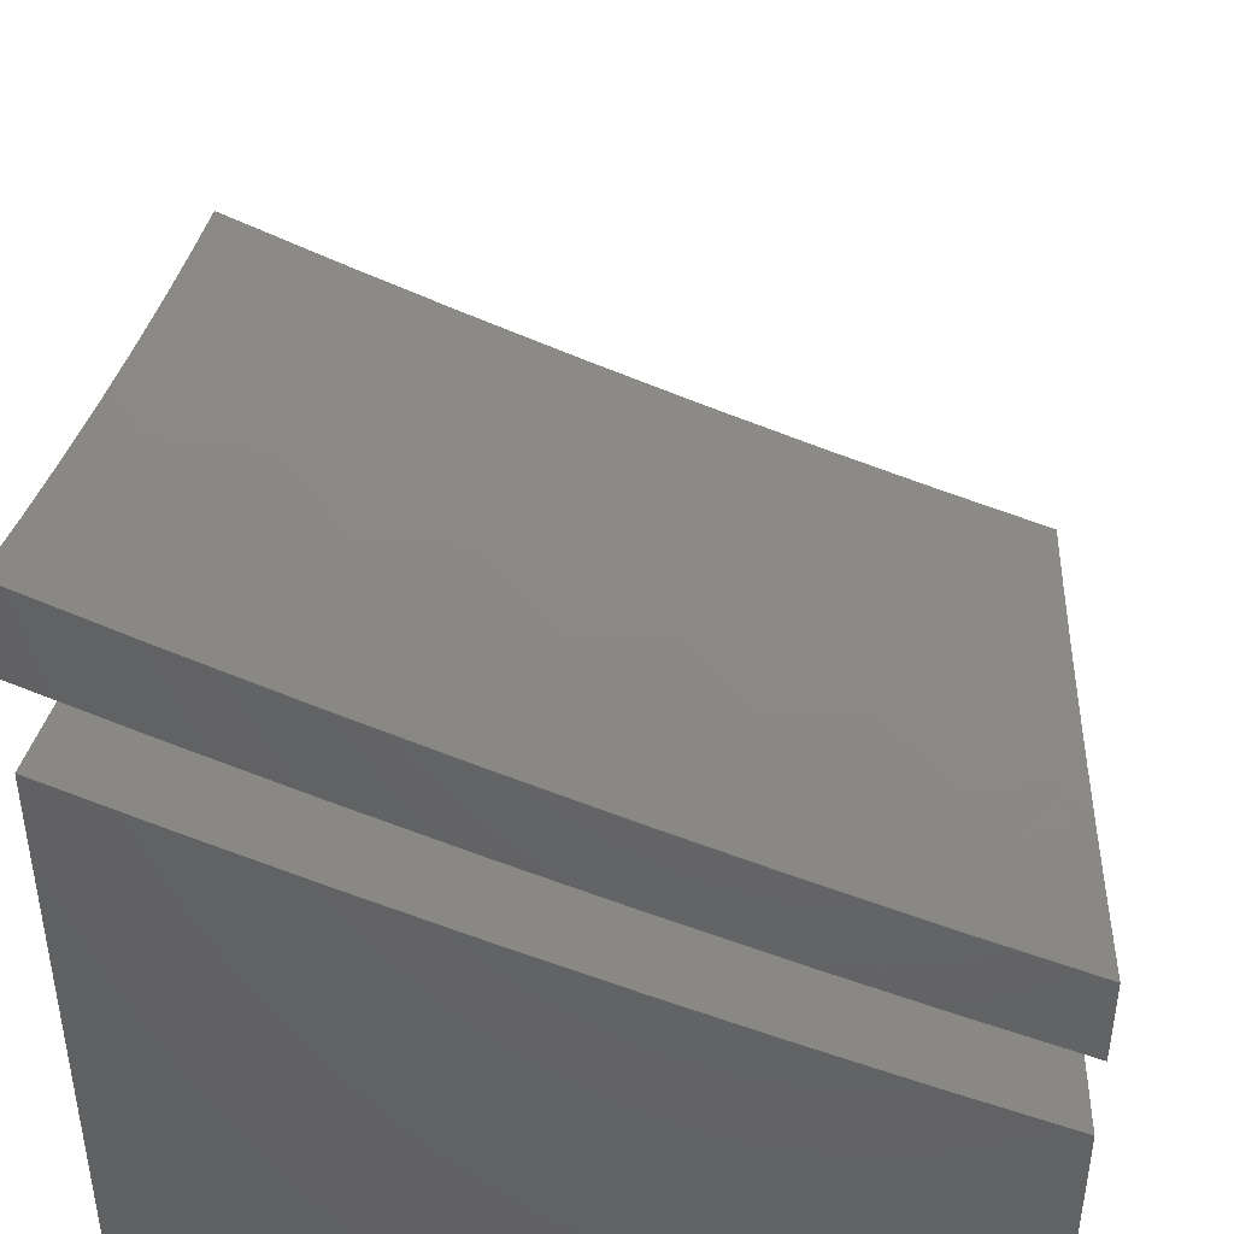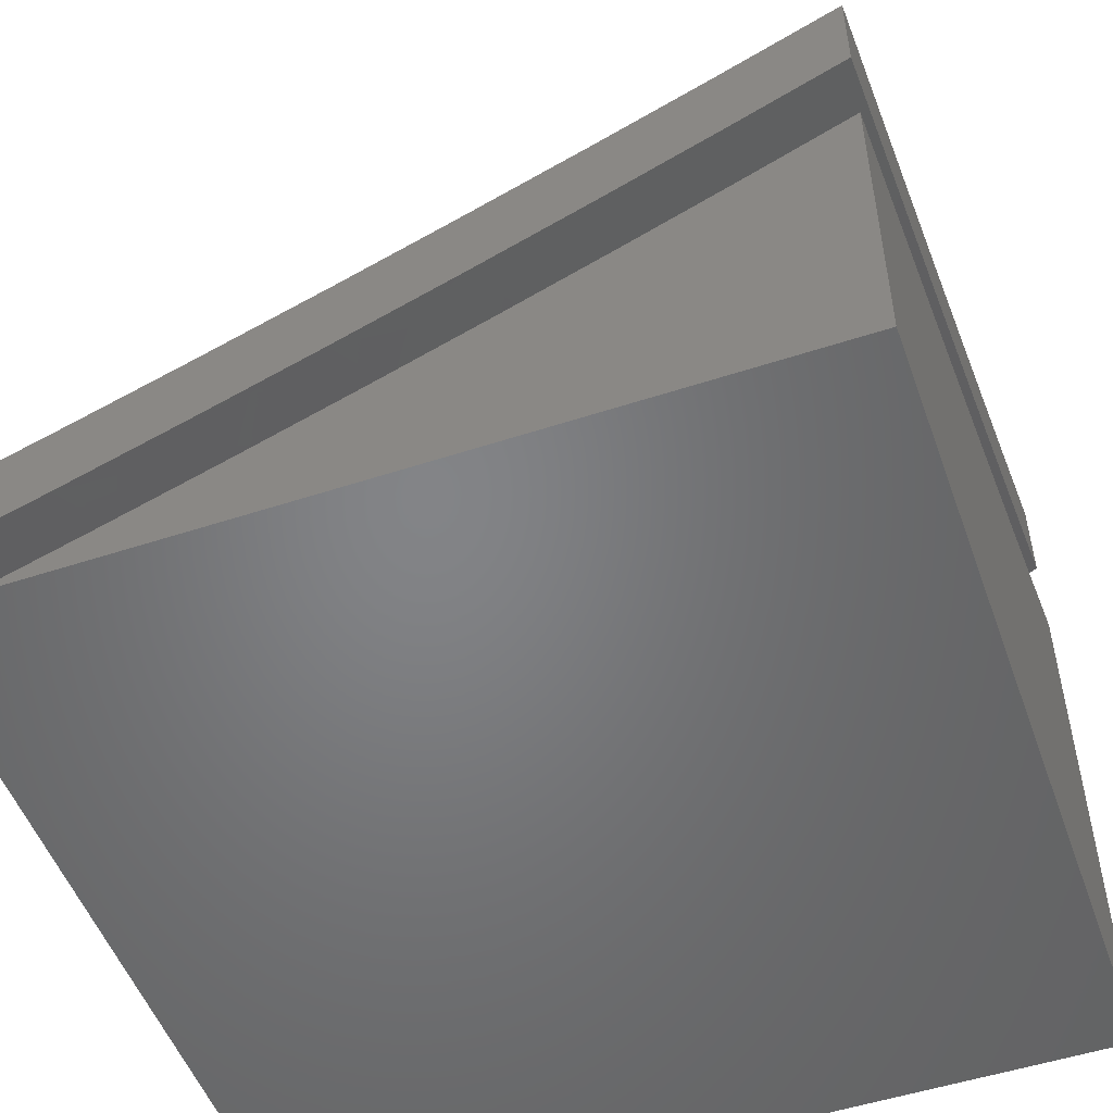
<metadata>
{"format":"stl","ext":"stl","renderer":"f3d","projection":"perspective","resolution":1024,"background":"white","views":[{"elev":43.0,"azim":4.3,"up":"+Z"},{"elev":-51.6,"azim":-160.4,"up":"+Z"}]}
</metadata>
<code>
# stl→obj: 380 verts, 752 faces
v -4.86 -4 -10.12
v -4.865 -3.952 -10.13
v -5 -4 -10.05
v -4.915 -3.889 -10.13
v -5 -3.859 -10.1
v -4.965 -3.825 -10.13
v -5 -3.718 -10.16
v -4.904 -3.679 -10.22
v -4.951 -3.615 -10.22
v -4.794 -3.596 -10.3
v -4.84 -3.534 -10.3
v -4.683 -3.513 -10.38
v -4.728 -3.452 -10.38
v -4.571 -3.429 -10.45
v -4.615 -3.37 -10.45
v -4.459 -3.344 -10.53
v -4.501 -3.287 -10.53
v -4.345 -3.259 -10.6
v -4.387 -3.203 -10.6
v -4.231 -3.173 -10.67
v -4.271 -3.119 -10.67
v -4.116 -3.087 -10.74
v -4.155 -3.034 -10.74
v -4 -3 -10.81
v -4.145 -3 -10.75
v -4.719 -4 -10.18
v -4.758 -3.866 -10.22
v -4.808 -3.804 -10.22
v -4.857 -3.742 -10.22
v -4.747 -3.658 -10.3
v -4.637 -3.573 -10.38
v -4.527 -3.487 -10.45
v -4.415 -3.401 -10.53
v -4.303 -3.315 -10.6
v -4.189 -3.228 -10.67
v -4.075 -3.14 -10.74
v -4.577 -4 -10.25
v -4.657 -3.987 -10.22
v -4.708 -3.927 -10.22
v -4.602 -3.838 -10.3
v -4.651 -3.779 -10.3
v -4.496 -3.75 -10.38
v -4.544 -3.691 -10.38
v -4.388 -3.66 -10.45
v -4.435 -3.603 -10.45
v -4.28 -3.57 -10.53
v -4.326 -3.514 -10.53
v -4.171 -3.479 -10.6
v -4.216 -3.425 -10.6
v -4.061 -3.387 -10.67
v -4.105 -3.335 -10.67
v -4 -3.289 -10.73
v -4.035 -3.192 -10.74
v -4 -3.145 -10.77
v -4.434 -4 -10.31
v -4.502 -3.956 -10.3
v -4.553 -3.897 -10.3
v -4.29 -4 -10.37
v -4.296 -3.976 -10.38
v -4.347 -3.921 -10.38
v -4.398 -3.864 -10.38
v -4.243 -3.827 -10.45
v -4.292 -3.772 -10.45
v -4.139 -3.733 -10.53
v -4.187 -3.679 -10.53
v -4.033 -3.637 -10.6
v -4.08 -3.585 -10.6
v -4 -3.575 -10.63
v -4 -3.432 -10.68
v -4.145 -4 -10.43
v -4.194 -3.881 -10.45
v -4 -4 -10.48
v -4.092 -3.988 -10.45
v -4.143 -3.935 -10.45
v -4.041 -3.838 -10.53
v -4.09 -3.786 -10.53
v -4 -3.717 -10.59
v -4 -3.859 -10.54
v -4.017 -3.439 -10.67
v -4.126 -3.532 -10.6
v -4.234 -3.625 -10.53
v -4.29 -3 -10.7
v -4.311 -3.063 -10.67
v -4.427 -3.146 -10.6
v -4.543 -3.228 -10.53
v -4.658 -3.31 -10.45
v -4.772 -3.391 -10.38
v -4.885 -3.471 -10.3
v -4.998 -3.551 -10.22
v -5 -3.575 -10.21
v -4.35 -3.007 -10.67
v -4.433 -3 -10.64
v -4.468 -3.089 -10.6
v -4.507 -3.031 -10.6
v -4.625 -3.11 -10.53
v -4.576 -3 -10.58
v -4.665 -3.05 -10.53
v -4.718 -3 -10.52
v -4.783 -3.127 -10.45
v -4.822 -3.065 -10.45
v -4.941 -3.14 -10.38
v -4.981 -3.076 -10.38
v -5 -3.145 -10.35
v -5 -3 -10.39
v -4.862 -3.003 -10.45
v -4.86 -3 -10.45
v -5 -3.289 -10.3
v -4.9 -3.204 -10.38
v -4.742 -3.189 -10.45
v -4.584 -3.169 -10.53
v -5 -3.433 -10.25
v -4.973 -3.344 -10.3
v -4.858 -3.267 -10.38
v -4.93 -3.408 -10.3
v -4.815 -3.329 -10.38
v -4.7 -3.249 -10.45
v -4.147 -3.281 -10.67
v -4.259 -3.37 -10.6
v -4.371 -3.458 -10.53
v -4.481 -3.546 -10.45
v -4.591 -3.632 -10.38
v -4.7 -3.719 -10.3
v -4.447 -3.807 -10.38
v -4.341 -3.716 -10.45
v -4.145 -4 -10.54
v -4.092 -3.988 -10.57
v -4 -4 -10.6
v -4.143 -3.935 -10.57
v -4.041 -3.838 -10.64
v -4.09 -3.785 -10.64
v -4 -3.717 -10.7
v -4.139 -3.732 -10.64
v -4.033 -3.637 -10.71
v -4.08 -3.585 -10.71
v -4 -3.575 -10.75
v -4.126 -3.532 -10.71
v -4.017 -3.439 -10.78
v -4.061 -3.387 -10.78
v -4 -3.432 -10.79
v -4 -3.289 -10.84
v -4.105 -3.335 -10.78
v -4.147 -3.281 -10.78
v -4.215 -3.425 -10.71
v -4.259 -3.37 -10.71
v -4.326 -3.514 -10.64
v -4.37 -3.458 -10.64
v -4.435 -3.603 -10.57
v -4.481 -3.545 -10.57
v -4.544 -3.691 -10.49
v -4.591 -3.632 -10.49
v -4.651 -3.779 -10.41
v -4.7 -3.718 -10.41
v -4.758 -3.866 -10.33
v -4.808 -3.804 -10.33
v -4.864 -3.952 -10.25
v -4.915 -3.889 -10.25
v -5 -4 -10.17
v -5 -3.859 -10.22
v -4.29 -4 -10.48
v -4.194 -3.881 -10.57
v -4.296 -3.976 -10.49
v -4.243 -3.827 -10.57
v -4.347 -3.92 -10.49
v -4.292 -3.772 -10.57
v -4.397 -3.864 -10.49
v -4.341 -3.716 -10.57
v -4.447 -3.807 -10.49
v -4.388 -3.66 -10.57
v -4.496 -3.749 -10.49
v -4.434 -4 -10.42
v -4.576 -4 -10.36
v -4.502 -3.956 -10.41
v -4.719 -4 -10.3
v -4.657 -3.987 -10.33
v -4.552 -3.897 -10.41
v -4.708 -3.927 -10.33
v -4.86 -4 -10.23
v -4.965 -3.825 -10.25
v -5 -3.718 -10.27
v -4.904 -3.679 -10.33
v -4.951 -3.615 -10.33
v -4.794 -3.596 -10.41
v -4.84 -3.534 -10.41
v -4.683 -3.513 -10.49
v -4.728 -3.452 -10.49
v -4.571 -3.429 -10.57
v -4.615 -3.369 -10.57
v -4.458 -3.344 -10.64
v -4.501 -3.286 -10.64
v -4.345 -3.259 -10.71
v -4.386 -3.203 -10.71
v -4.231 -3.173 -10.78
v -4.271 -3.118 -10.78
v -4.116 -3.087 -10.85
v -4.155 -3.034 -10.85
v -4 -3 -10.92
v -4.145 -3 -10.86
v -4.311 -3.063 -10.78
v -4.29 -3 -10.81
v -4.35 -3.007 -10.78
v -4.433 -3 -10.75
v -4.467 -3.089 -10.71
v -4.507 -3.031 -10.71
v -4.584 -3.169 -10.64
v -4.625 -3.11 -10.64
v -4.7 -3.249 -10.57
v -4.742 -3.188 -10.57
v -4.815 -3.329 -10.49
v -4.858 -3.267 -10.49
v -4.929 -3.408 -10.41
v -4.973 -3.344 -10.41
v -5 -3.432 -10.37
v -5 -3.289 -10.42
v -5 -3.575 -10.32
v -4.997 -3.551 -10.33
v -4.885 -3.471 -10.41
v -5 -3.145 -10.46
v -4.899 -3.204 -10.49
v -5 -3 -10.5
v -4.98 -3.076 -10.49
v -4.94 -3.14 -10.49
v -4.822 -3.065 -10.57
v -4.782 -3.127 -10.57
v -4.718 -3 -10.63
v -4.664 -3.05 -10.64
v -4.576 -3 -10.69
v -4.861 -3.003 -10.57
v -4.86 -3 -10.57
v -4.075 -3.14 -10.85
v -4 -3.145 -10.88
v -4.035 -3.192 -10.85
v -4 -3.859 -10.65
v -4.186 -3.679 -10.64
v -4.233 -3.624 -10.64
v -4.28 -3.57 -10.64
v -4.602 -3.838 -10.41
v -4.171 -3.479 -10.71
v -4.856 -3.742 -10.33
v -4.747 -3.657 -10.41
v -4.637 -3.573 -10.49
v -4.526 -3.487 -10.57
v -4.415 -3.401 -10.64
v -4.302 -3.315 -10.71
v -4.189 -3.228 -10.78
v -4.772 -3.391 -10.49
v -4.658 -3.31 -10.57
v -4.543 -3.228 -10.64
v -4.427 -3.146 -10.71
v -4 -4 -10.71
v -4.145 -4 -10.65
v -4 -4 -11
v -4.29 -4 -10.6
v -5 -4 -11
v -4.433 -4 -10.54
v -4.576 -4 -10.48
v -4.718 -4 -10.42
v -4.86 -4 -10.35
v -5 -4 -10.28
v -5 -3.859 -10.34
v -5 -3.718 -10.39
v -5 -3.575 -10.44
v -5 -3.432 -10.49
v -5 -3.289 -10.53
v -5 -3 -11
v -5 -3.145 -10.57
v -5 -3 -10.62
v -4 -3.103 -11
v -4 -3.254 -10.96
v -4 -3.405 -10.91
v -4 -3.555 -10.86
v -4 -3.704 -10.81
v -4 -3.852 -10.76
v -4.078 -3 -11
v -4.052 -3.035 -11
v -4.026 -3.069 -11
v -4.87 -3 -10.68
v -4.74 -3 -10.73
v -4.609 -3 -10.79
v -4.477 -3 -10.85
v -4.345 -3 -10.9
v -4.212 -3 -10.95
v -4.869 -3.956 -10.36
v -4.92 -3.892 -10.36
v -4.969 -3.829 -10.36
v -4.914 -3.686 -10.44
v -4.961 -3.622 -10.44
v -4.808 -3.607 -10.52
v -4.854 -3.544 -10.52
v -4.702 -3.527 -10.59
v -4.747 -3.466 -10.59
v -4.595 -3.447 -10.66
v -4.639 -3.387 -10.66
v -4.487 -3.366 -10.73
v -4.53 -3.308 -10.73
v -4.379 -3.285 -10.8
v -4.421 -3.228 -10.8
v -4.27 -3.203 -10.87
v -4.311 -3.148 -10.87
v -4.16 -3.121 -10.94
v -4.2 -3.067 -10.94
v -4.767 -3.873 -10.44
v -4.817 -3.811 -10.44
v -4.866 -3.749 -10.44
v -4.761 -3.668 -10.52
v -4.656 -3.587 -10.59
v -4.55 -3.506 -10.66
v -4.444 -3.424 -10.73
v -4.336 -3.341 -10.8
v -4.228 -3.258 -10.87
v -4.12 -3.174 -10.94
v -4.666 -3.995 -10.44
v -4.717 -3.934 -10.44
v -4.616 -3.85 -10.52
v -4.665 -3.79 -10.52
v -4.514 -3.765 -10.59
v -4.562 -3.706 -10.59
v -4.411 -3.679 -10.66
v -4.458 -3.622 -10.66
v -4.308 -3.593 -10.73
v -4.354 -3.537 -10.73
v -4.204 -3.506 -10.8
v -4.249 -3.452 -10.8
v -4.099 -3.419 -10.87
v -4.143 -3.366 -10.87
v -4.036 -3.279 -10.94
v -4.186 -3.312 -10.87
v -4.078 -3.227 -10.94
v -4.515 -3.967 -10.52
v -4.566 -3.909 -10.52
v -4.314 -3.992 -10.59
v -4.365 -3.936 -10.59
v -4.415 -3.88 -10.59
v -4.266 -3.847 -10.66
v -4.315 -3.792 -10.66
v -4.166 -3.757 -10.73
v -4.214 -3.703 -10.73
v -4.065 -3.666 -10.8
v -4.112 -3.613 -10.8
v -4.01 -3.523 -10.87
v -4.055 -3.471 -10.87
v -4.165 -3.956 -10.66
v -4.216 -3.902 -10.66
v -4.067 -3.863 -10.73
v -4.017 -3.915 -10.73
v -4.017 -3.718 -10.8
v -4.117 -3.81 -10.73
v -4.239 -3.012 -10.94
v -4.351 -3.092 -10.87
v -4.391 -3.035 -10.87
v -4.503 -3.113 -10.8
v -4.542 -3.055 -10.8
v -4.695 -3.07 -10.73
v -4.734 -3.009 -10.73
v -4.848 -3.081 -10.66
v -4.887 -3.019 -10.66
v -4.96 -3.153 -10.59
v -4.919 -3.217 -10.59
v -4.877 -3.28 -10.59
v -4.767 -3.205 -10.66
v -4.725 -3.266 -10.66
v -4.614 -3.19 -10.73
v -4.573 -3.249 -10.73
v -4.462 -3.171 -10.8
v -4.988 -3.354 -10.52
v -4.944 -3.418 -10.52
v -4.9 -3.481 -10.52
v -4.293 -3.397 -10.8
v -4.399 -3.481 -10.73
v -4.505 -3.564 -10.66
v -4.609 -3.647 -10.59
v -4.714 -3.729 -10.52
v -4.465 -3.823 -10.59
v -4.363 -3.736 -10.66
v -4.261 -3.648 -10.73
v -4.158 -3.56 -10.8
v -4.682 -3.327 -10.66
v -4.791 -3.405 -10.59
v -4.655 -3.13 -10.73
v -4.807 -3.144 -10.66
v -4.835 -3.342 -10.59
f 1 2 3
f 3 2 4
f 3 4 5
f 5 4 6
f 5 6 7
f 7 6 8
f 7 8 9
f 9 8 10
f 9 10 11
f 11 10 12
f 11 12 13
f 13 12 14
f 13 14 15
f 15 14 16
f 15 16 17
f 17 16 18
f 17 18 19
f 19 18 20
f 19 20 21
f 21 20 22
f 21 22 23
f 23 22 24
f 23 24 25
f 1 26 2
f 2 26 27
f 2 27 4
f 4 27 28
f 4 28 6
f 6 28 29
f 6 29 8
f 8 29 30
f 8 30 10
f 10 30 31
f 10 31 12
f 12 31 32
f 12 32 14
f 14 32 33
f 14 33 16
f 16 33 34
f 16 34 18
f 18 34 35
f 18 35 20
f 20 35 36
f 20 36 22
f 22 36 24
f 37 38 26
f 26 38 39
f 26 39 27
f 27 39 40
f 27 40 41
f 41 40 42
f 41 42 43
f 43 42 44
f 43 44 45
f 45 44 46
f 45 46 47
f 47 46 48
f 47 48 49
f 49 48 50
f 49 50 51
f 51 50 52
f 51 52 53
f 53 52 54
f 53 54 36
f 36 54 24
f 55 56 37
f 37 56 57
f 37 57 38
f 38 57 39
f 58 59 55
f 55 59 60
f 55 60 61
f 61 60 62
f 61 62 63
f 63 62 64
f 63 64 65
f 65 64 66
f 65 66 67
f 67 66 68
f 67 68 69
f 58 70 59
f 59 70 71
f 59 71 60
f 60 71 62
f 72 73 70
f 70 73 74
f 70 74 71
f 71 74 75
f 71 75 76
f 76 75 77
f 76 77 66
f 66 77 68
f 72 78 73
f 73 78 74
f 74 78 75
f 75 78 77
f 52 50 69
f 69 50 79
f 69 79 67
f 67 79 80
f 67 80 81
f 81 80 46
f 81 46 44
f 25 82 23
f 23 82 83
f 23 83 21
f 21 83 84
f 21 84 19
f 19 84 85
f 19 85 17
f 17 85 86
f 17 86 15
f 15 86 87
f 15 87 13
f 13 87 88
f 13 88 11
f 11 88 89
f 11 89 9
f 9 89 90
f 9 90 7
f 83 82 91
f 91 82 92
f 91 92 93
f 93 92 94
f 93 94 95
f 95 94 96
f 95 96 97
f 97 96 98
f 97 98 99
f 99 98 100
f 99 100 101
f 101 100 102
f 101 102 103
f 103 102 104
f 104 102 105
f 104 105 106
f 106 105 100
f 106 100 98
f 92 96 94
f 103 107 101
f 101 107 108
f 101 108 99
f 99 108 109
f 99 109 95
f 95 109 110
f 95 110 93
f 93 110 84
f 93 84 83
f 111 112 107
f 107 112 113
f 107 113 108
f 108 113 109
f 90 89 111
f 111 89 114
f 111 114 112
f 112 114 115
f 112 115 113
f 113 115 116
f 113 116 109
f 109 116 110
f 102 100 105
f 53 117 51
f 51 117 118
f 51 118 49
f 49 118 119
f 49 119 47
f 47 119 120
f 47 120 45
f 45 120 121
f 45 121 43
f 43 121 122
f 43 122 41
f 41 122 28
f 41 28 27
f 36 35 53
f 53 35 117
f 35 34 117
f 117 34 118
f 34 33 118
f 118 33 119
f 33 32 119
f 119 32 120
f 32 31 120
f 120 31 121
f 29 28 122
f 31 30 121
f 121 30 122
f 30 29 122
f 39 57 40
f 40 57 123
f 40 123 42
f 42 123 124
f 42 124 44
f 44 124 81
f 79 50 48
f 79 48 80
f 80 48 46
f 123 57 61
f 61 57 56
f 61 56 55
f 61 63 123
f 123 63 124
f 63 65 124
f 124 65 81
f 65 67 81
f 66 64 76
f 76 64 62
f 76 62 71
f 91 93 83
f 84 110 85
f 85 110 116
f 85 116 86
f 86 116 115
f 86 115 87
f 87 115 114
f 87 114 88
f 88 114 89
f 97 99 95
f 125 126 127
f 127 126 128
f 127 128 129
f 129 128 130
f 129 130 131
f 131 130 132
f 131 132 133
f 133 132 134
f 133 134 135
f 135 134 136
f 135 136 137
f 137 136 138
f 137 138 139
f 139 138 140
f 140 138 141
f 140 141 142
f 142 141 143
f 142 143 144
f 144 143 145
f 144 145 146
f 146 145 147
f 146 147 148
f 148 147 149
f 148 149 150
f 150 149 151
f 150 151 152
f 152 151 153
f 152 153 154
f 154 153 155
f 154 155 156
f 156 155 157
f 156 157 158
f 126 125 128
f 128 125 159
f 128 159 160
f 160 159 161
f 160 161 162
f 162 161 163
f 162 163 164
f 164 163 165
f 164 165 166
f 166 165 167
f 166 167 168
f 168 167 169
f 168 169 147
f 147 169 149
f 159 170 161
f 161 170 163
f 171 172 170
f 170 172 165
f 170 165 163
f 173 174 171
f 171 174 175
f 171 175 172
f 172 175 167
f 172 167 165
f 174 173 176
f 176 173 177
f 176 177 155
f 155 177 157
f 156 158 178
f 178 158 179
f 178 179 180
f 180 179 181
f 180 181 182
f 182 181 183
f 182 183 184
f 184 183 185
f 184 185 186
f 186 185 187
f 186 187 188
f 188 187 189
f 188 189 190
f 190 189 191
f 190 191 192
f 192 191 193
f 192 193 194
f 194 193 195
f 194 195 196
f 196 195 197
f 197 195 198
f 197 198 199
f 199 198 200
f 199 200 201
f 201 200 202
f 201 202 203
f 203 202 204
f 203 204 205
f 205 204 206
f 205 206 207
f 207 206 208
f 207 208 209
f 209 208 210
f 209 210 211
f 211 210 212
f 211 212 213
f 179 214 181
f 181 214 215
f 181 215 216
f 216 215 210
f 216 210 208
f 214 212 215
f 215 212 210
f 217 218 213
f 213 218 209
f 213 209 211
f 219 220 217
f 217 220 221
f 217 221 218
f 218 221 222
f 218 222 223
f 223 222 224
f 223 224 225
f 225 224 226
f 225 226 205
f 205 226 203
f 220 219 227
f 227 219 228
f 227 228 224
f 226 201 203
f 194 196 229
f 229 196 230
f 229 230 231
f 231 230 140
f 231 140 142
f 139 135 137
f 135 131 133
f 131 232 129
f 129 232 127
f 224 222 227
f 227 222 221
f 227 221 220
f 132 130 160
f 160 130 128
f 132 160 162
f 132 162 233
f 233 162 164
f 233 164 234
f 234 164 166
f 234 166 235
f 235 166 168
f 235 168 145
f 145 168 147
f 169 167 175
f 175 174 236
f 236 174 176
f 236 176 151
f 151 176 153
f 234 136 233
f 233 136 134
f 233 134 132
f 136 234 237
f 237 234 235
f 237 235 143
f 143 235 145
f 149 169 236
f 236 169 175
f 149 236 151
f 141 138 237
f 237 138 136
f 141 237 143
f 155 153 176
f 154 156 238
f 238 156 178
f 238 178 180
f 152 154 239
f 239 154 238
f 239 238 180
f 150 152 240
f 240 152 239
f 240 239 182
f 182 239 180
f 148 150 241
f 241 150 240
f 241 240 184
f 184 240 182
f 146 148 242
f 242 148 241
f 242 241 186
f 186 241 184
f 144 146 243
f 243 146 242
f 243 242 188
f 188 242 186
f 229 231 142
f 142 144 244
f 244 144 243
f 244 243 190
f 190 243 188
f 142 244 229
f 229 244 192
f 229 192 194
f 192 244 190
f 181 216 183
f 183 216 245
f 183 245 185
f 185 245 246
f 185 246 187
f 187 246 247
f 187 247 189
f 189 247 248
f 189 248 191
f 191 248 198
f 191 198 193
f 193 198 195
f 216 208 245
f 245 208 206
f 245 206 246
f 246 206 204
f 246 204 247
f 247 204 202
f 247 202 248
f 248 202 200
f 248 200 198
f 225 205 207
f 218 223 209
f 209 223 207
f 223 225 207
f 196 24 230
f 230 24 54
f 230 54 140
f 140 54 52
f 140 52 139
f 139 52 69
f 139 69 135
f 135 69 68
f 135 68 131
f 131 68 77
f 131 77 232
f 232 77 78
f 232 78 127
f 127 78 72
f 127 72 125
f 125 72 70
f 125 70 159
f 159 70 58
f 159 58 170
f 170 58 55
f 170 55 171
f 171 55 37
f 171 37 173
f 173 37 26
f 173 26 177
f 177 26 1
f 177 1 157
f 157 1 3
f 3 5 157
f 157 5 158
f 158 5 7
f 158 7 179
f 179 7 90
f 179 90 214
f 214 90 111
f 214 111 212
f 212 111 107
f 212 107 213
f 213 107 103
f 213 103 217
f 217 103 104
f 217 104 219
f 104 106 219
f 219 106 228
f 228 106 98
f 228 98 224
f 224 98 96
f 224 96 226
f 226 96 92
f 226 92 201
f 201 92 82
f 201 82 199
f 199 82 25
f 199 25 197
f 197 25 24
f 197 24 196
f 249 250 251
f 251 250 252
f 251 252 253
f 253 252 254
f 253 254 255
f 255 256 253
f 253 256 257
f 253 257 258
f 258 259 253
f 253 259 260
f 253 260 261
f 261 262 253
f 253 262 263
f 253 263 264
f 264 263 265
f 264 265 266
f 267 268 251
f 251 268 269
f 251 269 270
f 270 271 251
f 251 271 272
f 251 272 249
f 273 274 264
f 264 274 275
f 264 275 267
f 251 253 267
f 267 253 264
f 266 276 264
f 264 276 277
f 264 277 278
f 278 279 264
f 264 279 280
f 264 280 281
f 281 273 264
f 257 282 258
f 258 282 283
f 258 283 259
f 259 283 284
f 259 284 260
f 260 284 285
f 260 285 286
f 286 285 287
f 286 287 288
f 288 287 289
f 288 289 290
f 290 289 291
f 290 291 292
f 292 291 293
f 292 293 294
f 294 293 295
f 294 295 296
f 296 295 297
f 296 297 298
f 298 297 299
f 298 299 300
f 300 299 273
f 300 273 281
f 257 256 282
f 282 256 301
f 282 301 283
f 283 301 302
f 283 302 284
f 284 302 303
f 284 303 285
f 285 303 304
f 285 304 287
f 287 304 305
f 287 305 289
f 289 305 306
f 289 306 291
f 291 306 307
f 291 307 293
f 293 307 308
f 293 308 295
f 295 308 309
f 295 309 297
f 297 309 310
f 297 310 299
f 299 310 275
f 299 275 274
f 255 311 256
f 256 311 312
f 256 312 301
f 301 312 313
f 301 313 314
f 314 313 315
f 314 315 316
f 316 315 317
f 316 317 318
f 318 317 319
f 318 319 320
f 320 319 321
f 320 321 322
f 322 321 323
f 322 323 324
f 324 323 325
f 324 325 326
f 326 325 327
f 326 327 309
f 309 327 310
f 254 328 255
f 255 328 329
f 255 329 311
f 311 329 312
f 252 330 254
f 254 330 331
f 254 331 332
f 332 331 333
f 332 333 334
f 334 333 335
f 334 335 336
f 336 335 337
f 336 337 338
f 338 337 270
f 338 270 339
f 339 270 269
f 339 269 340
f 340 269 323
f 340 323 321
f 250 341 252
f 252 341 342
f 252 342 330
f 330 342 331
f 341 250 343
f 343 250 249
f 343 249 344
f 344 249 272
f 344 272 343
f 343 272 345
f 343 345 346
f 346 345 335
f 346 335 333
f 272 271 345
f 345 271 337
f 345 337 335
f 271 270 337
f 323 269 325
f 325 269 268
f 325 268 327
f 327 268 267
f 327 267 310
f 310 267 275
f 274 273 299
f 300 281 347
f 347 281 280
f 347 280 348
f 348 280 349
f 348 349 350
f 350 349 279
f 350 279 351
f 351 279 278
f 351 278 352
f 352 278 353
f 352 353 354
f 354 353 277
f 354 277 276
f 280 279 349
f 278 277 353
f 354 276 355
f 355 276 266
f 355 266 265
f 355 265 356
f 356 265 263
f 356 263 357
f 357 263 358
f 357 358 359
f 359 358 360
f 359 360 361
f 361 360 362
f 361 362 363
f 363 362 296
f 363 296 298
f 358 263 364
f 364 263 262
f 364 262 365
f 365 262 261
f 365 261 366
f 366 261 288
f 366 288 290
f 288 261 286
f 286 261 260
f 322 324 367
f 367 324 326
f 367 326 308
f 308 326 309
f 320 322 368
f 368 322 367
f 368 367 307
f 307 367 308
f 318 320 369
f 369 320 368
f 369 368 306
f 306 368 307
f 316 318 370
f 370 318 369
f 370 369 305
f 305 369 306
f 314 316 371
f 371 316 370
f 371 370 304
f 304 370 305
f 301 314 302
f 302 314 371
f 302 371 303
f 303 371 304
f 312 329 313
f 313 329 372
f 313 372 315
f 315 372 373
f 315 373 317
f 317 373 374
f 317 374 319
f 319 374 375
f 319 375 321
f 321 375 340
f 372 329 332
f 332 329 328
f 332 328 254
f 332 334 372
f 372 334 373
f 334 336 373
f 373 336 374
f 339 340 375
f 336 338 374
f 374 338 375
f 338 339 375
f 346 333 342
f 342 333 331
f 343 346 342
f 341 343 342
f 347 348 300
f 300 348 298
f 296 362 294
f 294 362 376
f 294 376 292
f 292 376 377
f 292 377 290
f 290 377 366
f 298 348 363
f 363 348 350
f 363 350 361
f 361 350 378
f 361 378 359
f 359 378 379
f 359 379 357
f 357 379 356
f 362 360 376
f 376 360 380
f 376 380 377
f 377 380 365
f 377 365 366
f 358 364 380
f 380 364 365
f 380 360 358
f 350 351 378
f 378 351 352
f 378 352 379
f 379 352 354
f 379 354 356
f 356 354 355

</code>
